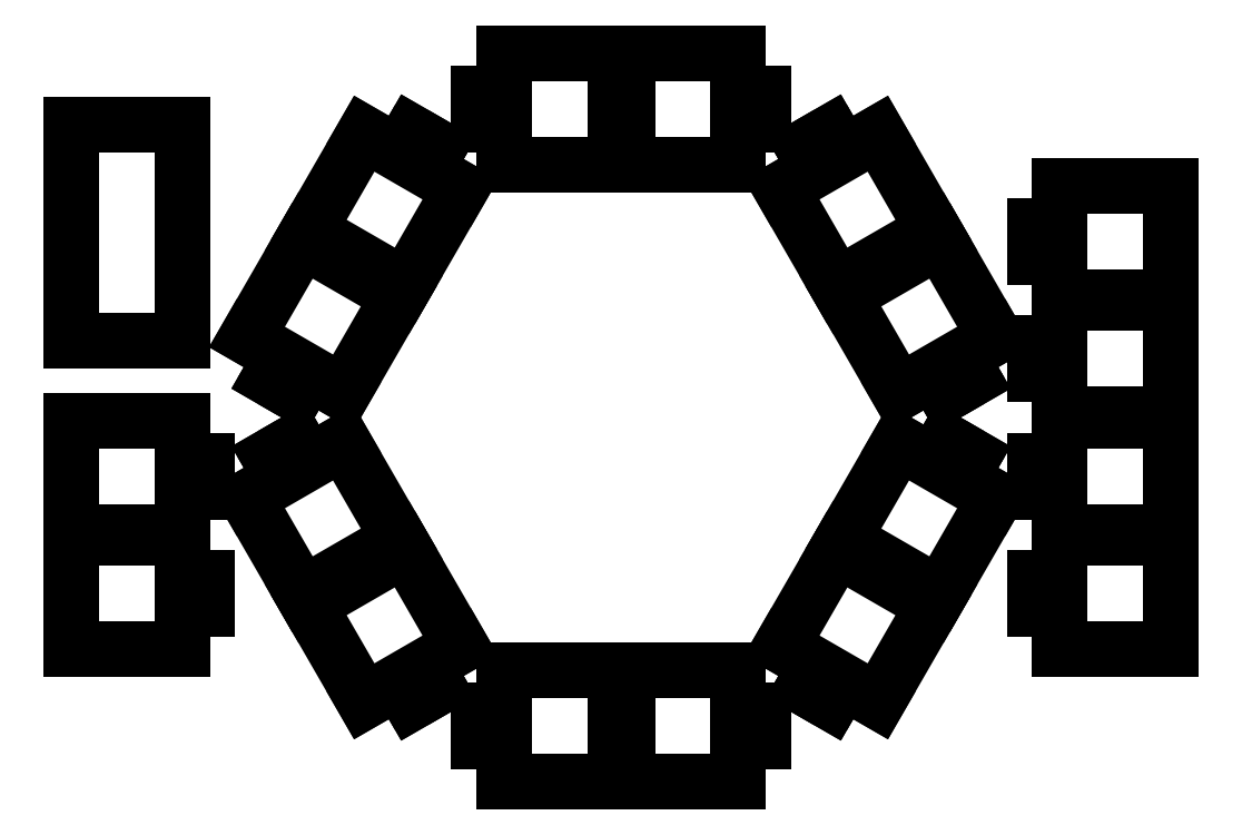
<metadata>
{"format":"dxf","ext":"dxf","renderer":"ezdxf+matplotlib","layout":"modelspace","background":"white","min_lineweight":24,"dpi":150}
</metadata>
<code>
0
SECTION
2
ENTITIES
0
LINE
8
0
10
1
20
59
11
19
21
59
0
LINE
8
0
10
19
20
59
11
19
21
41
0
LINE
8
0
10
19
20
41
11
1
21
41
0
LINE
8
0
10
1
20
41
11
1
21
59
0
LINE
8
0
10
-19
20
59
11
-1
21
59
0
LINE
8
0
10
-1
20
59
11
-1
21
41
0
LINE
8
0
10
-1
20
41
11
-19
21
41
0
LINE
8
0
10
-19
20
41
11
-19
21
59
0
LINE
8
0
10
-50.6
20
30.37
11
-41.6
21
45.95
0
LINE
8
0
10
-41.6
20
45.95
11
-26.01
21
36.95
0
LINE
8
0
10
-26.01
20
36.95
11
-35.01
21
21.37
0
LINE
8
0
10
-35.01
20
21.37
11
-50.6
21
30.37
0
LINE
8
0
10
-60.6
20
13.05
11
-51.6
21
28.63
0
LINE
8
0
10
-51.6
20
28.63
11
-36.01
21
19.63
0
LINE
8
0
10
-36.01
20
19.63
11
-45.01
21
4.046
0
LINE
8
0
10
-45.01
20
4.046
11
-60.6
21
13.05
0
LINE
8
0
10
-51.6
20
-28.63
11
-60.6
21
-13.05
0
LINE
8
0
10
-60.6
20
-13.05
11
-45.01
21
-4.046
0
LINE
8
0
10
-45.01
20
-4.046
11
-36.01
21
-19.63
0
LINE
8
0
10
-36.01
20
-19.63
11
-51.6
21
-28.63
0
LINE
8
0
10
-41.6
20
-45.95
11
-50.6
21
-30.37
0
LINE
8
0
10
-50.6
20
-30.37
11
-35.01
21
-21.37
0
LINE
8
0
10
-35.01
20
-21.37
11
-26.01
21
-36.95
0
LINE
8
0
10
-26.01
20
-36.95
11
-41.6
21
-45.95
0
LINE
8
0
10
-1
20
-59
11
-19
21
-59
0
LINE
8
0
10
-19
20
-59
11
-19
21
-41
0
LINE
8
0
10
-19
20
-41
11
-1
21
-41
0
LINE
8
0
10
-1
20
-41
11
-1
21
-59
0
LINE
8
0
10
19
20
-59
11
1
21
-59
0
LINE
8
0
10
1
20
-59
11
1
21
-41
0
LINE
8
0
10
1
20
-41
11
19
21
-41
0
LINE
8
0
10
19
20
-41
11
19
21
-59
0
LINE
8
0
10
50.6
20
-30.37
11
41.6
21
-45.95
0
LINE
8
0
10
41.6
20
-45.95
11
26.01
21
-36.95
0
LINE
8
0
10
26.01
20
-36.95
11
35.01
21
-21.37
0
LINE
8
0
10
35.01
20
-21.37
11
50.6
21
-30.37
0
LINE
8
0
10
60.6
20
-13.05
11
51.6
21
-28.63
0
LINE
8
0
10
51.6
20
-28.63
11
36.01
21
-19.63
0
LINE
8
0
10
36.01
20
-19.63
11
45.01
21
-4.046
0
LINE
8
0
10
45.01
20
-4.046
11
60.6
21
-13.05
0
LINE
8
0
10
51.6
20
28.63
11
60.6
21
13.05
0
LINE
8
0
10
60.6
20
13.05
11
45.01
21
4.046
0
LINE
8
0
10
45.01
20
4.046
11
36.01
21
19.63
0
LINE
8
0
10
36.01
20
19.63
11
51.6
21
28.63
0
LINE
8
0
10
41.6
20
45.95
11
50.6
21
30.37
0
LINE
8
0
10
50.6
20
30.37
11
35.01
21
21.37
0
LINE
8
0
10
35.01
20
21.37
11
26.01
21
36.95
0
LINE
8
0
10
26.01
20
36.95
11
41.6
21
45.95
0
LINE
8
0
10
21
20
47.5
11
21
21
52.5
0
LINE
8
0
10
21
20
52.5
11
23
21
52.5
0
LINE
8
0
10
23
20
52.5
11
23
21
47.5
0
LINE
8
0
10
23
20
47.5
11
21
21
47.5
0
LINE
8
0
10
-23
20
47.5
11
-23
21
52.5
0
LINE
8
0
10
-23
20
52.5
11
-21
21
52.5
0
LINE
8
0
10
-21
20
52.5
11
-21
21
47.5
0
LINE
8
0
10
-21
20
47.5
11
-23
21
47.5
0
LINE
8
0
10
-30.64
20
41.94
11
-34.97
21
44.44
0
LINE
8
0
10
-34.97
20
44.44
11
-33.97
21
46.17
0
LINE
8
0
10
-33.97
20
46.17
11
-29.64
21
43.67
0
LINE
8
0
10
-29.64
20
43.67
11
-30.64
21
41.94
0
LINE
8
0
10
-52.64
20
3.831
11
-56.97
21
6.331
0
LINE
8
0
10
-56.97
20
6.331
11
-55.97
21
8.063
0
LINE
8
0
10
-55.97
20
8.063
11
-51.64
21
5.563
0
LINE
8
0
10
-51.64
20
5.563
11
-52.64
21
3.831
0
LINE
8
0
10
-51.64
20
-5.563
11
-55.97
21
-8.063
0
LINE
8
0
10
-55.97
20
-8.063
11
-56.97
21
-6.331
0
LINE
8
0
10
-56.97
20
-6.331
11
-52.64
21
-3.831
0
LINE
8
0
10
-52.64
20
-3.831
11
-51.64
21
-5.563
0
LINE
8
0
10
-29.64
20
-43.67
11
-33.97
21
-46.17
0
LINE
8
0
10
-33.97
20
-46.17
11
-34.97
21
-44.44
0
LINE
8
0
10
-34.97
20
-44.44
11
-30.64
21
-41.94
0
LINE
8
0
10
-30.64
20
-41.94
11
-29.64
21
-43.67
0
LINE
8
0
10
-21
20
-47.5
11
-21
21
-52.5
0
LINE
8
0
10
-21
20
-52.5
11
-23
21
-52.5
0
LINE
8
0
10
-23
20
-52.5
11
-23
21
-47.5
0
LINE
8
0
10
-23
20
-47.5
11
-21
21
-47.5
0
LINE
8
0
10
23
20
-47.5
11
23
21
-52.5
0
LINE
8
0
10
23
20
-52.5
11
21
21
-52.5
0
LINE
8
0
10
21
20
-52.5
11
21
21
-47.5
0
LINE
8
0
10
21
20
-47.5
11
23
21
-47.5
0
LINE
8
0
10
30.64
20
-41.94
11
34.97
21
-44.44
0
LINE
8
0
10
34.97
20
-44.44
11
33.97
21
-46.17
0
LINE
8
0
10
33.97
20
-46.17
11
29.64
21
-43.67
0
LINE
8
0
10
29.64
20
-43.67
11
30.64
21
-41.94
0
LINE
8
0
10
52.64
20
-3.831
11
56.97
21
-6.331
0
LINE
8
0
10
56.97
20
-6.331
11
55.97
21
-8.063
0
LINE
8
0
10
55.97
20
-8.063
11
51.64
21
-5.563
0
LINE
8
0
10
51.64
20
-5.563
11
52.64
21
-3.831
0
LINE
8
0
10
51.64
20
5.563
11
55.97
21
8.063
0
LINE
8
0
10
55.97
20
8.063
11
56.97
21
6.331
0
LINE
8
0
10
56.97
20
6.331
11
52.64
21
3.831
0
LINE
8
0
10
52.64
20
3.831
11
51.64
21
5.563
0
LINE
8
0
10
29.64
20
43.67
11
33.97
21
46.17
0
LINE
8
0
10
33.97
20
46.17
11
34.97
21
44.44
0
LINE
8
0
10
34.97
20
44.44
11
30.64
21
41.94
0
LINE
8
0
10
30.64
20
41.94
11
29.64
21
43.67
0
LINE
8
0
10
67
20
-31
11
67
21
-26
0
LINE
8
0
10
67
20
-26
11
69
21
-26
0
LINE
8
0
10
69
20
-26
11
69
21
-31
0
LINE
8
0
10
69
20
-31
11
67
21
-31
0
LINE
8
0
10
67
20
-12
11
67
21
-7
0
LINE
8
0
10
67
20
-7
11
69
21
-7
0
LINE
8
0
10
69
20
-7
11
69
21
-12
0
LINE
8
0
10
69
20
-12
11
67
21
-12
0
LINE
8
0
10
67
20
7
11
67
21
12
0
LINE
8
0
10
67
20
12
11
69
21
12
0
LINE
8
0
10
69
20
12
11
69
21
7
0
LINE
8
0
10
69
20
7
11
67
21
7
0
LINE
8
0
10
67
20
26
11
67
21
31
0
LINE
8
0
10
67
20
31
11
69
21
31
0
LINE
8
0
10
69
20
31
11
69
21
26
0
LINE
8
0
10
69
20
26
11
67
21
26
0
LINE
8
0
10
71
20
-19.5
11
89
21
-19.5
0
LINE
8
0
10
89
20
-19.5
11
89
21
-37.5
0
LINE
8
0
10
89
20
-37.5
11
71
21
-37.5
0
LINE
8
0
10
71
20
-37.5
11
71
21
-19.5
0
LINE
8
0
10
71
20
-0.5
11
89
21
-0.5
0
LINE
8
0
10
89
20
-0.5
11
89
21
-18.5
0
LINE
8
0
10
89
20
-18.5
11
71
21
-18.5
0
LINE
8
0
10
71
20
-18.5
11
71
21
-0.5
0
LINE
8
0
10
71
20
18.5
11
89
21
18.5
0
LINE
8
0
10
89
20
18.5
11
89
21
0.5
0
LINE
8
0
10
89
20
0.5
11
71
21
0.5
0
LINE
8
0
10
71
20
0.5
11
71
21
18.5
0
LINE
8
0
10
71
20
37.5
11
89
21
37.5
0
LINE
8
0
10
89
20
37.5
11
89
21
19.5
0
LINE
8
0
10
89
20
19.5
11
71
21
19.5
0
LINE
8
0
10
71
20
19.5
11
71
21
37.5
0
LINE
8
0
10
-69
20
-31
11
-69
21
-26
0
LINE
8
0
10
-69
20
-26
11
-67
21
-26
0
LINE
8
0
10
-67
20
-26
11
-67
21
-31
0
LINE
8
0
10
-67
20
-31
11
-69
21
-31
0
LINE
8
0
10
-69
20
-12
11
-69
21
-7
0
LINE
8
0
10
-69
20
-7
11
-67
21
-7
0
LINE
8
0
10
-67
20
-7
11
-67
21
-12
0
LINE
8
0
10
-67
20
-12
11
-69
21
-12
0
LINE
8
0
10
-89
20
-19.5
11
-71
21
-19.5
0
LINE
8
0
10
-71
20
-19.5
11
-71
21
-37.5
0
LINE
8
0
10
-71
20
-37.5
11
-89
21
-37.5
0
LINE
8
0
10
-89
20
-37.5
11
-89
21
-19.5
0
LINE
8
0
10
-89
20
-0.5
11
-71
21
-0.5
0
LINE
8
0
10
-71
20
-0.5
11
-71
21
-18.5
0
LINE
8
0
10
-71
20
-18.5
11
-89
21
-18.5
0
LINE
8
0
10
-89
20
-18.5
11
-89
21
-0.5
0
LINE
8
0
10
-89
20
47.5
11
-71
21
47.5
0
LINE
8
0
10
-71
20
47.5
11
-71
21
12.5
0
LINE
8
0
10
-71
20
12.5
11
-89
21
12.5
0
LINE
8
0
10
-89
20
12.5
11
-89
21
47.5
0
ENDSEC
0
EOF

</code>
